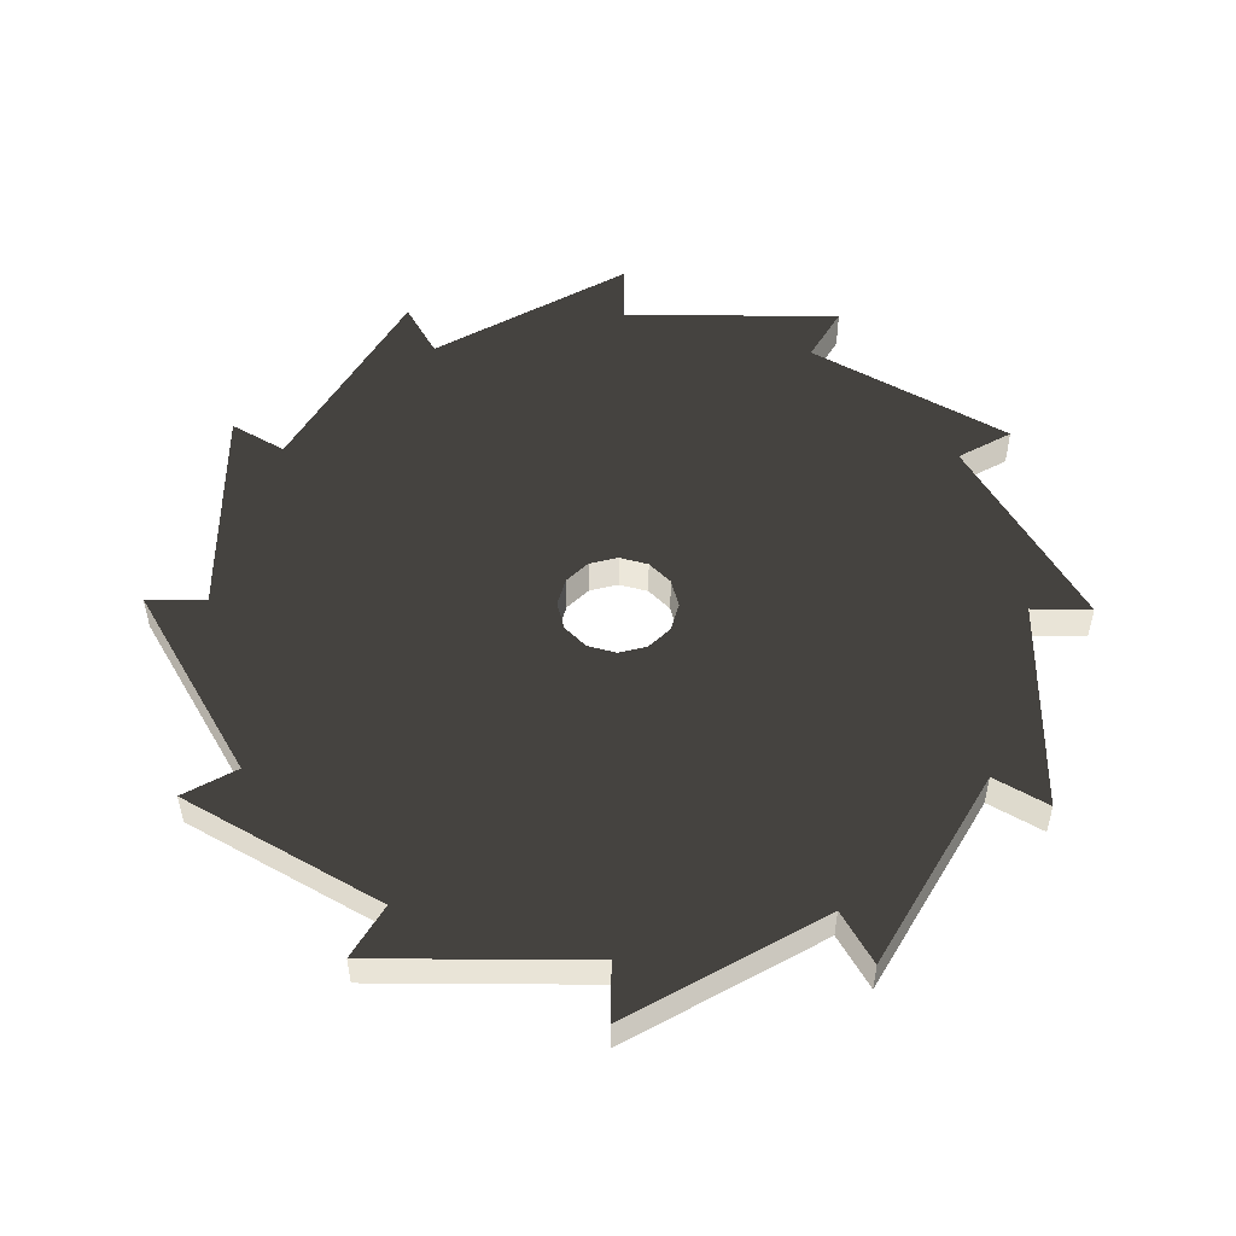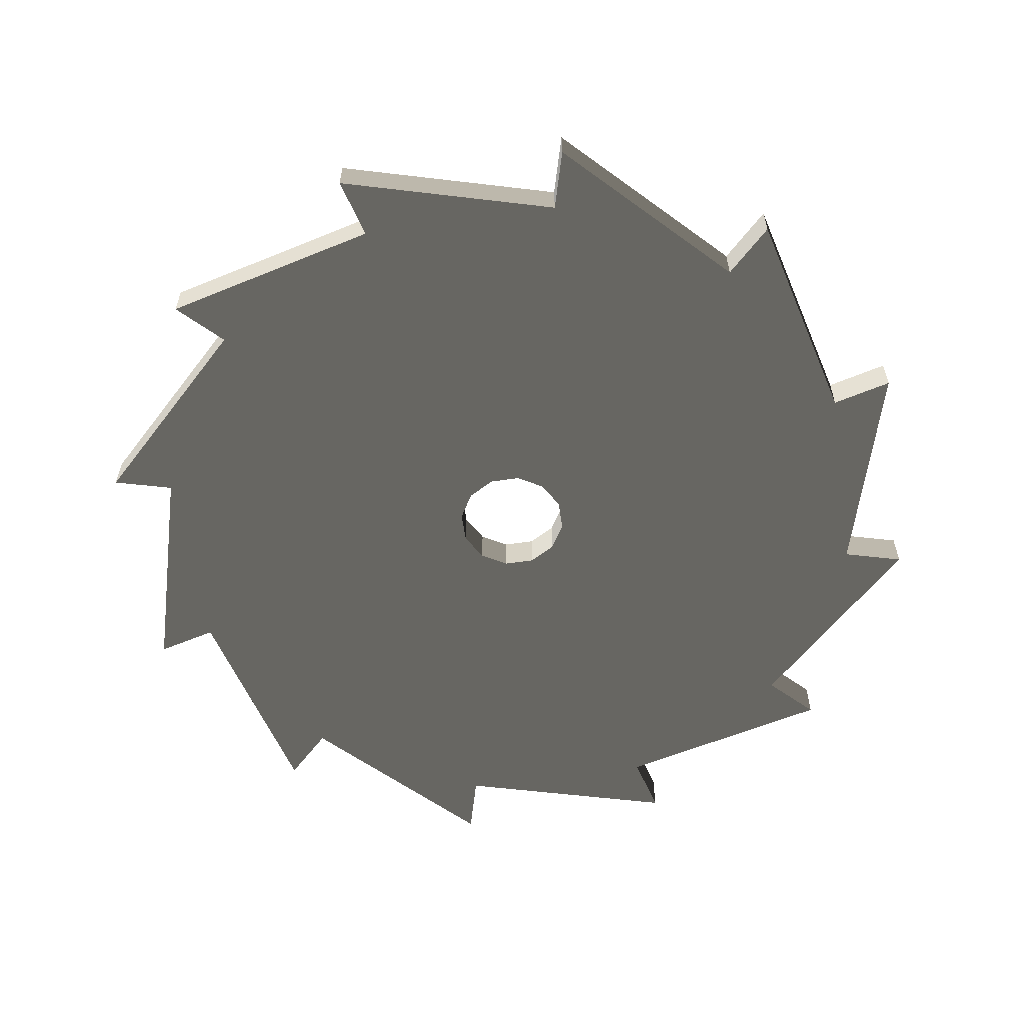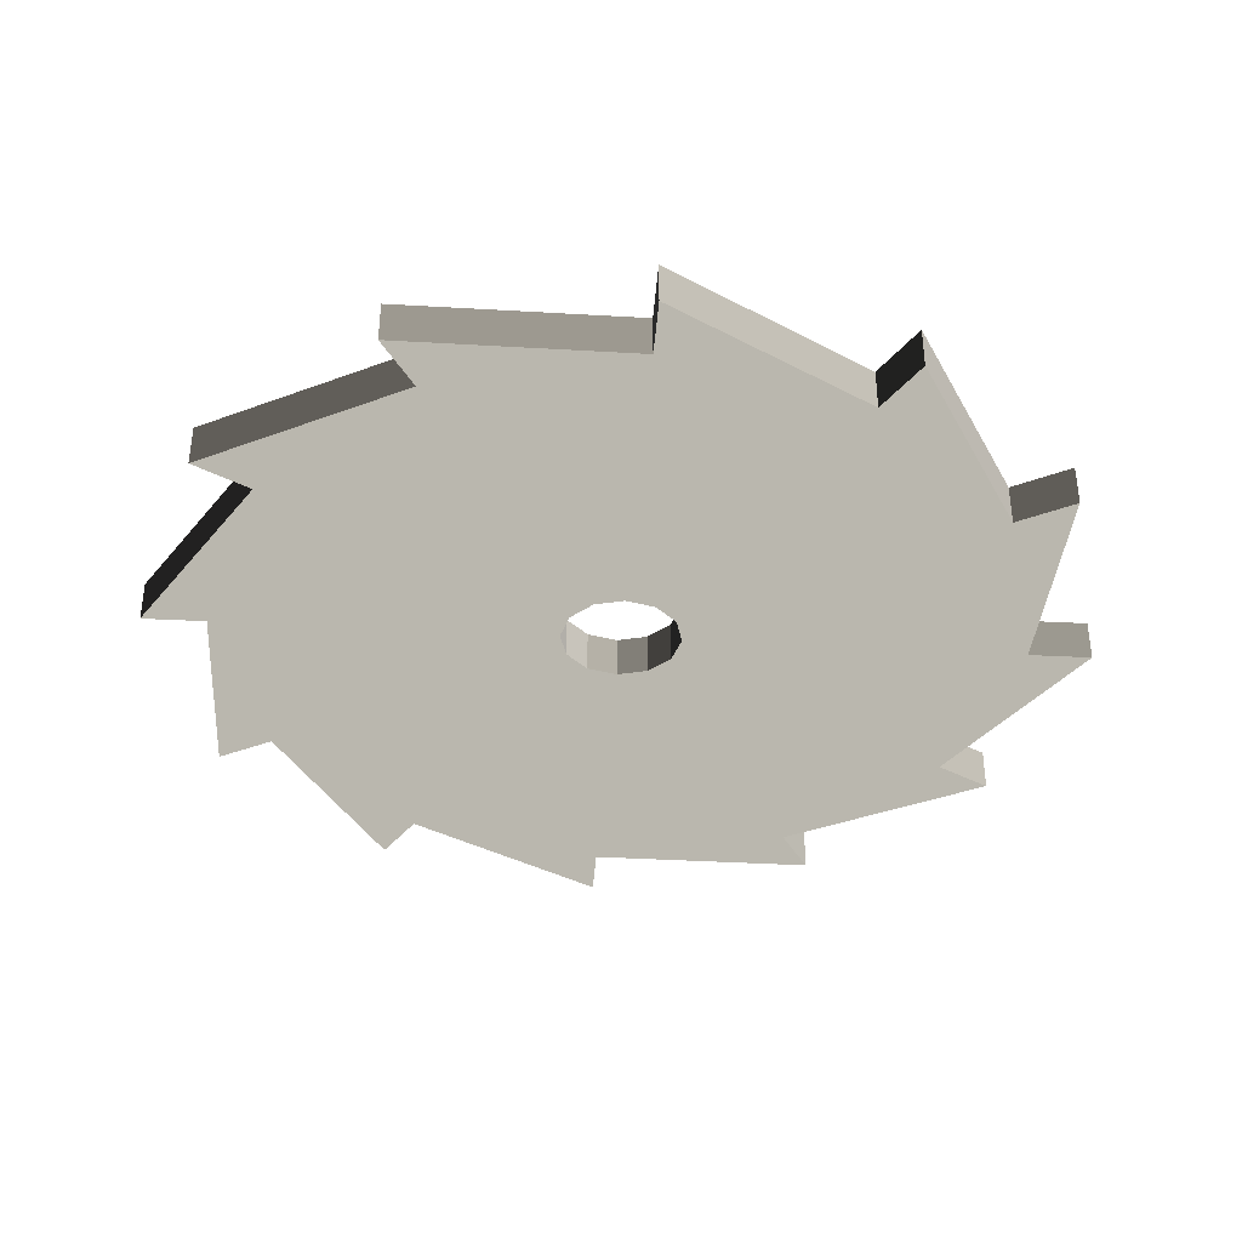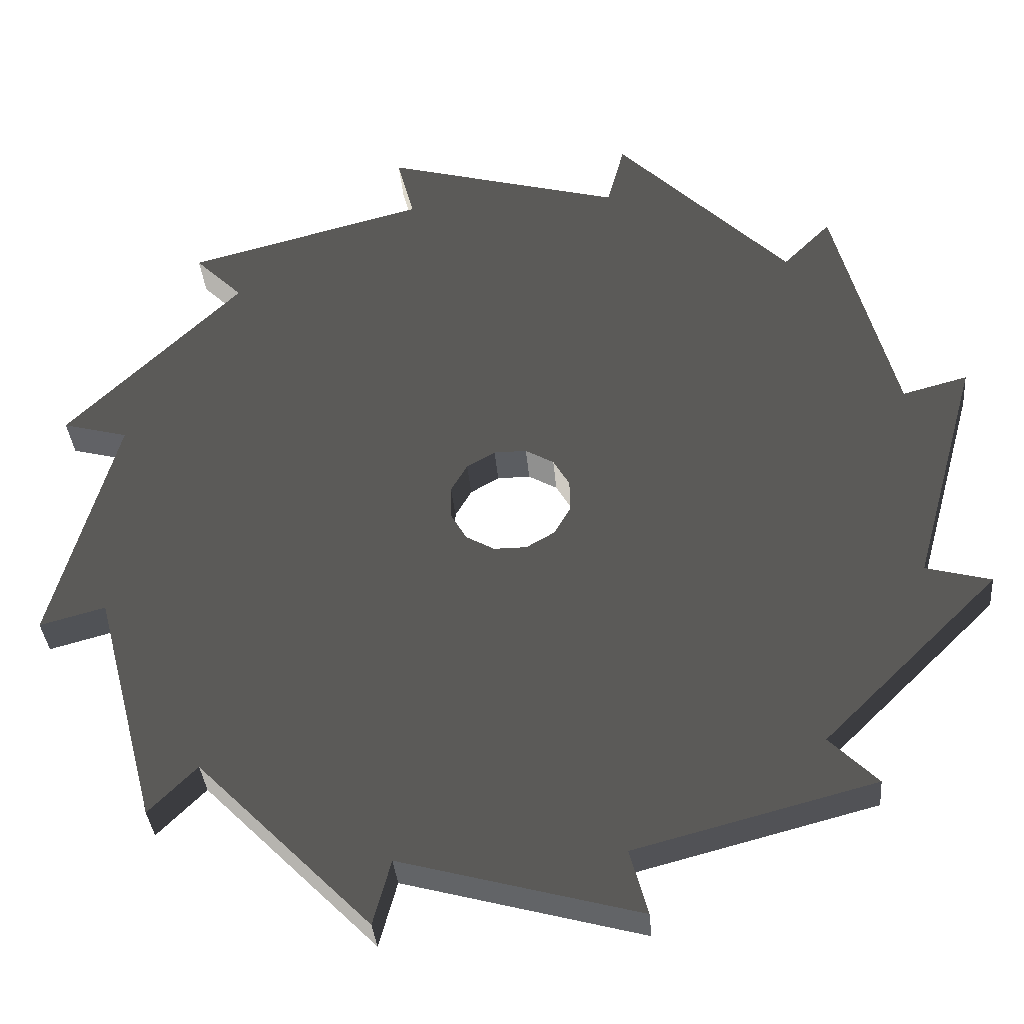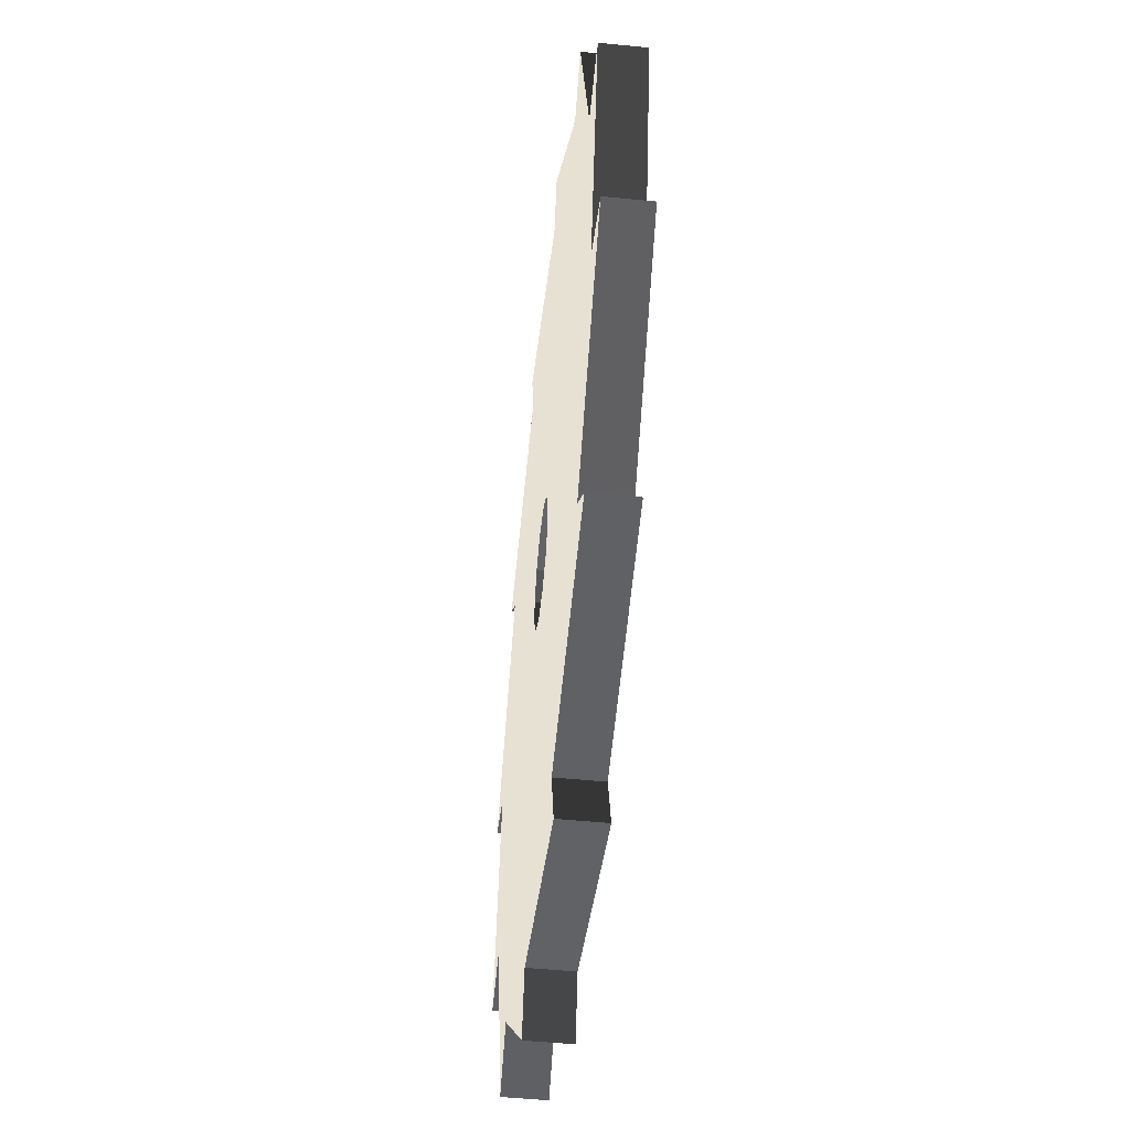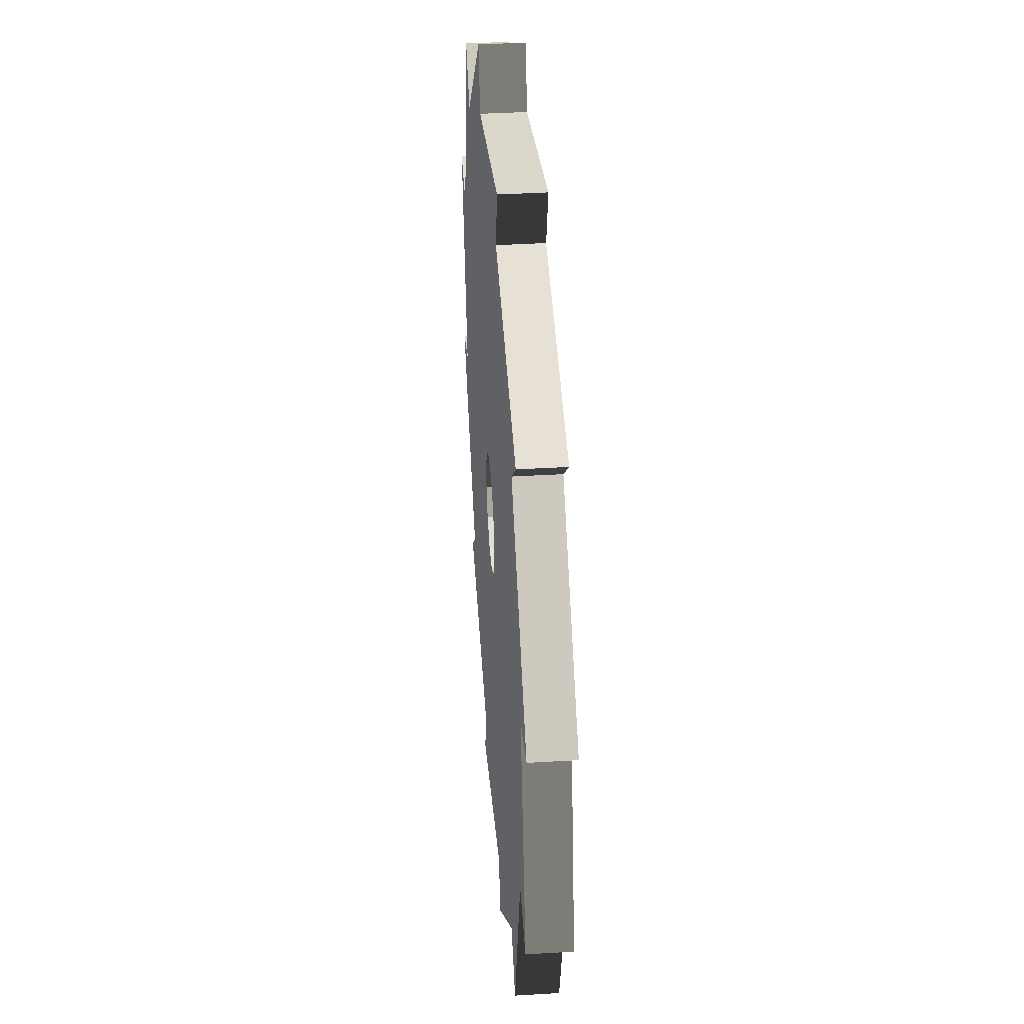
<metadata>
{"format":"obj","ext":"obj","renderer":"f3d","projection":"perspective","resolution":1024,"background":"white","views":[{"elev":51.4,"azim":-74.2,"up":"+Z"},{"elev":-58.4,"azim":-171.6,"up":"+Z"},{"elev":-37.4,"azim":-48.9,"up":"+Z"},{"elev":-35.9,"azim":-175.1,"up":"+Y"},{"elev":-51.4,"azim":-96.1,"up":"+Y"},{"elev":40.8,"azim":85.8,"up":"+Y"}]}
</metadata>
<code>
v 1.685 0.4516 -0.07955
v 1.685 0.4516 0.07954
v 1.064 1.064 0.07954
v 1.064 1.064 -0.07955
v 1.064 1.064 0.07954
v 1.234 1.234 0.07954
v 1.234 1.234 -0.07955
v 1.064 1.064 -0.07955
v 1.234 1.234 -0.07955
v 1.234 1.234 0.07954
v 0.3895 1.454 0.07954
v 0.3895 1.454 -0.07955
v 0.3895 1.454 0.07954
v 0.4516 1.685 0.07954
v 0.4516 1.685 -0.07955
v 0.3895 1.454 -0.07955
v 0.4516 1.685 -0.07955
v 0.4516 1.685 0.07954
v -0.3895 1.454 0.07954
v -0.3895 1.454 -0.07955
v -0.3895 1.454 0.07954
v -0.4516 1.685 0.07954
v -0.4516 1.685 -0.07955
v -0.3895 1.454 -0.07955
v -0.4516 1.685 -0.07955
v -0.4516 1.685 0.07954
v -1.064 1.064 0.07954
v -1.064 1.064 -0.07955
v -1.064 1.064 0.07954
v -1.234 1.234 0.07954
v -1.234 1.234 -0.07955
v -1.064 1.064 -0.07955
v -1.234 1.234 -0.07955
v -1.234 1.234 0.07954
v -1.454 0.3895 0.07954
v -1.454 0.3895 -0.07955
v -1.454 0.3895 0.07954
v -1.685 0.4516 0.07954
v -1.685 0.4516 -0.07955
v -1.454 0.3895 -0.07955
v -1.685 0.4516 -0.07955
v -1.685 0.4516 0.07954
v -1.454 -0.3895 0.07954
v -1.454 -0.3895 -0.07955
v -1.454 -0.3895 0.07954
v -1.685 -0.4516 0.07954
v -1.685 -0.4516 -0.07955
v -1.454 -0.3895 -0.07955
v -1.685 -0.4516 -0.07955
v -1.685 -0.4516 0.07954
v -1.064 -1.064 0.07954
v -1.064 -1.064 -0.07955
v -1.064 -1.064 0.07954
v -1.234 -1.234 0.07954
v -1.234 -1.234 -0.07955
v -1.064 -1.064 -0.07955
v -1.234 -1.234 -0.07955
v -1.234 -1.234 0.07954
v -0.3895 -1.454 0.07954
v -0.3895 -1.454 -0.07955
v -0.3895 -1.454 0.07954
v -0.4516 -1.685 0.07954
v -0.4516 -1.685 -0.07955
v -0.3895 -1.454 -0.07955
v -0.4516 -1.685 -0.07955
v -0.4516 -1.685 0.07954
v 0.3895 -1.454 0.07954
v 0.3895 -1.454 -0.07955
v 0.3895 -1.454 0.07954
v 0.4516 -1.685 0.07954
v 0.4516 -1.685 -0.07955
v 0.3895 -1.454 -0.07955
v 0.4516 -1.685 -0.07955
v 0.4516 -1.685 0.07954
v 1.064 -1.064 0.07954
v 1.064 -1.064 -0.07955
v 1.064 -1.064 0.07954
v 1.234 -1.234 0.07954
v 1.234 -1.234 -0.07955
v 1.064 -1.064 -0.07955
v 1.234 -1.234 -0.07955
v 1.234 -1.234 0.07954
v 1.454 -0.3895 0.07954
v 1.454 -0.3895 -0.07955
v 1.454 -0.3895 0.07954
v 1.685 -0.4516 0.07954
v 1.685 -0.4516 -0.07955
v 1.454 -0.3895 -0.07955
v 1.685 -0.4516 -0.07955
v 1.685 -0.4516 0.07954
v 1.454 0.3895 0.07954
v 1.454 0.3895 -0.07955
v 1.454 0.3895 0.07954
v 1.685 0.4516 0.07954
v 1.685 0.4516 -0.07955
v 1.454 0.3895 -0.07955
v 1.064 1.064 -0.07955
v 0.3861 0.3861 -0.07955
v 0.5274 0.1413 -0.07955
v 1.454 0.3895 -0.07955
v 0.3895 1.454 -0.07955
v 0.1413 0.5274 -0.07955
v -0.3895 1.454 -0.07955
v -0.1413 0.5274 -0.07955
v -1.064 1.064 -0.07955
v -0.3861 0.3861 -0.07955
v -1.454 0.3895 -0.07955
v -0.5274 0.1413 -0.07955
v -1.454 -0.3895 -0.07955
v -0.5274 -0.1413 -0.07955
v -1.064 -1.064 -0.07955
v -0.3861 -0.3861 -0.07955
v -0.3895 -1.454 -0.07955
v -0.1413 -0.5274 -0.07955
v 0.3895 -1.454 -0.07955
v 0.1413 -0.5274 -0.07955
v 1.064 -1.064 -0.07955
v 0.3861 -0.3861 -0.07955
v 1.454 -0.3895 -0.07955
v 0.5274 -0.1413 -0.07955
v 1.685 -0.4516 -0.07955
v 1.234 -1.234 -0.07955
v 0.4516 -1.685 -0.07955
v -0.4516 -1.685 -0.07955
v -1.234 -1.234 -0.07955
v 1.685 0.4516 -0.07955
v 1.234 1.234 -0.07955
v 0.4516 1.685 -0.07955
v -0.4516 1.685 -0.07955
v -1.234 1.234 -0.07955
v -1.685 0.4516 -0.07955
v -1.685 -0.4516 -0.07955
v 1.685 0.4516 0.07954
v 1.454 0.3895 0.07954
v 1.064 1.064 0.07954
v 0.3861 0.3861 0.07954
v 0.5274 0.1413 0.07954
v 0.1413 0.5274 0.07954
v 0.3895 1.454 0.07954
v 1.234 1.234 0.07954
v -0.1413 0.5274 0.07954
v -0.3895 1.454 0.07954
v 0.4516 1.685 0.07954
v -0.3861 0.3861 0.07954
v -1.064 1.064 0.07954
v -0.4516 1.685 0.07954
v -0.5274 0.1413 0.07954
v -1.454 0.3895 0.07954
v -1.234 1.234 0.07954
v -0.5274 -0.1413 0.07954
v -1.454 -0.3895 0.07954
v -1.685 0.4516 0.07954
v -0.3861 -0.3861 0.07954
v -1.064 -1.064 0.07954
v -1.685 -0.4516 0.07954
v -0.1413 -0.5274 0.07954
v -0.3895 -1.454 0.07954
v -1.234 -1.234 0.07954
v 0.1413 -0.5274 0.07954
v 0.3895 -1.454 0.07954
v -0.4516 -1.685 0.07954
v 0.3861 -0.3861 0.07954
v 1.064 -1.064 0.07954
v 0.4516 -1.685 0.07954
v 0.5274 -0.1413 0.07954
v 1.454 -0.3895 0.07954
v 1.234 -1.234 0.07954
v 1.685 -0.4516 0.07954
v 0.1584 0.1584 -0.07955
v 0.1584 0.1584 0.07954
v 0.2164 0.05798 0.07954
v 0.2164 0.05798 -0.07955
v 0.05797 0.2164 -0.07955
v 0.05797 0.2164 0.07954
v 0.1584 0.1584 0.07954
v 0.1584 0.1584 -0.07955
v -0.05798 0.2164 -0.07955
v -0.05798 0.2164 0.07954
v 0.05797 0.2164 0.07954
v 0.05797 0.2164 -0.07955
v -0.1584 0.1584 -0.07955
v -0.1584 0.1584 0.07954
v -0.05798 0.2164 0.07954
v -0.05798 0.2164 -0.07955
v -0.2164 0.05798 -0.07955
v -0.2164 0.05798 0.07954
v -0.1584 0.1584 0.07954
v -0.1584 0.1584 -0.07955
v -0.2164 -0.05798 -0.07955
v -0.2164 -0.05798 0.07954
v -0.2164 0.05798 0.07954
v -0.2164 0.05798 -0.07955
v -0.1584 -0.1584 -0.07955
v -0.1584 -0.1584 0.07954
v -0.2164 -0.05798 0.07954
v -0.2164 -0.05798 -0.07955
v -0.05798 -0.2164 -0.07955
v -0.05798 -0.2164 0.07954
v -0.1584 -0.1584 0.07954
v -0.1584 -0.1584 -0.07955
v 0.05797 -0.2164 -0.07955
v 0.05797 -0.2164 0.07954
v -0.05798 -0.2164 0.07954
v -0.05798 -0.2164 -0.07955
v 0.1584 -0.1584 -0.07955
v 0.1584 -0.1584 0.07954
v 0.05797 -0.2164 0.07954
v 0.05797 -0.2164 -0.07955
v 0.2164 -0.05798 -0.07955
v 0.2164 -0.05798 0.07954
v 0.1584 -0.1584 0.07954
v 0.1584 -0.1584 -0.07955
v 0.2164 0.05798 -0.07955
v 0.2164 0.05798 0.07954
v 0.2164 -0.05798 0.07954
v 0.2164 -0.05798 -0.07955
v 0.3861 0.3861 -0.07955
v 0.1584 0.1584 -0.07955
v 0.2164 0.05798 -0.07955
v 0.5274 0.1413 -0.07955
v 0.1413 0.5274 -0.07955
v 0.05797 0.2164 -0.07955
v -0.1413 0.5274 -0.07955
v -0.05798 0.2164 -0.07955
v -0.3861 0.3861 -0.07955
v -0.1584 0.1584 -0.07955
v -0.5274 0.1413 -0.07955
v -0.2164 0.05798 -0.07955
v -0.5274 -0.1413 -0.07955
v -0.2164 -0.05798 -0.07955
v -0.3861 -0.3861 -0.07955
v -0.1584 -0.1584 -0.07955
v -0.1413 -0.5274 -0.07955
v -0.05798 -0.2164 -0.07955
v 0.1413 -0.5274 -0.07955
v 0.05797 -0.2164 -0.07955
v 0.3861 -0.3861 -0.07955
v 0.1584 -0.1584 -0.07955
v 0.5274 -0.1413 -0.07955
v 0.2164 -0.05798 -0.07955
v 0.5274 0.1413 0.07954
v 0.2164 0.05798 0.07954
v 0.1584 0.1584 0.07954
v 0.3861 0.3861 0.07954
v 0.05797 0.2164 0.07954
v 0.1413 0.5274 0.07954
v -0.05798 0.2164 0.07954
v -0.1413 0.5274 0.07954
v -0.1584 0.1584 0.07954
v -0.3861 0.3861 0.07954
v -0.2164 0.05798 0.07954
v -0.5274 0.1413 0.07954
v -0.2164 -0.05798 0.07954
v -0.5274 -0.1413 0.07954
v -0.1584 -0.1584 0.07954
v -0.3861 -0.3861 0.07954
v -0.05798 -0.2164 0.07954
v -0.1413 -0.5274 0.07954
v 0.05797 -0.2164 0.07954
v 0.1413 -0.5274 0.07954
v 0.1584 -0.1584 0.07954
v 0.3861 -0.3861 0.07954
v 0.2164 -0.05798 0.07954
v 0.5274 -0.1413 0.07954
g BuzzSaw_2971_328
f 1 3 2
f 1 4 3
f 5 7 6
f 5 8 7
f 9 11 10
f 9 12 11
f 13 15 14
f 13 16 15
f 17 19 18
f 17 20 19
f 21 23 22
f 21 24 23
f 25 27 26
f 25 28 27
f 29 31 30
f 29 32 31
f 33 35 34
f 33 36 35
f 37 39 38
f 37 40 39
f 41 43 42
f 41 44 43
f 45 47 46
f 45 48 47
f 49 51 50
f 49 52 51
f 53 55 54
f 53 56 55
f 57 59 58
f 57 60 59
f 61 63 62
f 61 64 63
f 65 67 66
f 65 68 67
f 69 71 70
f 69 72 71
f 73 75 74
f 73 76 75
f 77 79 78
f 77 80 79
f 81 83 82
f 81 84 83
f 85 87 86
f 85 88 87
f 89 91 90
f 89 92 91
f 93 95 94
f 93 96 95
f 97 99 98
f 97 100 99
f 101 97 98
f 101 98 102
f 103 101 102
f 103 102 104
f 105 103 104
f 105 104 106
f 107 105 106
f 107 106 108
f 109 107 108
f 109 108 110
f 111 109 110
f 111 110 112
f 113 111 112
f 113 112 114
f 115 113 114
f 115 114 116
f 117 115 116
f 117 116 118
f 119 117 118
f 119 118 120
f 100 119 120
f 100 120 99
f 100 121 119
f 119 122 117
f 117 123 115
f 115 124 113
f 113 125 111
f 97 126 100
f 101 127 97
f 103 128 101
f 105 129 103
f 107 130 105
f 109 131 107
f 111 132 109
f 133 135 134
f 134 135 136
f 134 136 137
f 135 138 136
f 135 139 138
f 140 139 135
f 139 141 138
f 139 142 141
f 143 142 139
f 142 144 141
f 142 145 144
f 146 145 142
f 145 147 144
f 145 148 147
f 149 148 145
f 148 150 147
f 148 151 150
f 152 151 148
f 151 153 150
f 151 154 153
f 155 154 151
f 154 156 153
f 154 157 156
f 158 157 154
f 157 159 156
f 157 160 159
f 161 160 157
f 160 162 159
f 160 163 162
f 164 163 160
f 163 165 162
f 163 166 165
f 167 166 163
f 166 137 165
f 166 134 137
f 168 134 166
f 169 171 170
f 169 172 171
f 173 175 174
f 173 176 175
f 177 179 178
f 177 180 179
f 181 183 182
f 181 184 183
f 185 187 186
f 185 188 187
f 189 191 190
f 189 192 191
f 193 195 194
f 193 196 195
f 197 199 198
f 197 200 199
f 201 203 202
f 201 204 203
f 205 207 206
f 205 208 207
f 209 211 210
f 209 212 211
f 213 215 214
f 213 216 215
f 217 219 218
f 217 220 219
f 221 217 218
f 221 218 222
f 223 221 222
f 223 222 224
f 225 223 224
f 225 224 226
f 227 225 226
f 227 226 228
f 229 227 228
f 229 228 230
f 231 229 230
f 231 230 232
f 233 231 232
f 233 232 234
f 235 233 234
f 235 234 236
f 237 235 236
f 237 236 238
f 239 237 238
f 239 238 240
f 220 239 240
f 220 240 219
f 241 243 242
f 241 244 243
f 244 245 243
f 244 246 245
f 246 247 245
f 246 248 247
f 248 249 247
f 248 250 249
f 250 251 249
f 250 252 251
f 252 253 251
f 252 254 253
f 254 255 253
f 254 256 255
f 256 257 255
f 256 258 257
f 258 259 257
f 258 260 259
f 260 261 259
f 260 262 261
f 262 263 261
f 262 264 263
f 264 242 263
f 264 241 242

</code>
